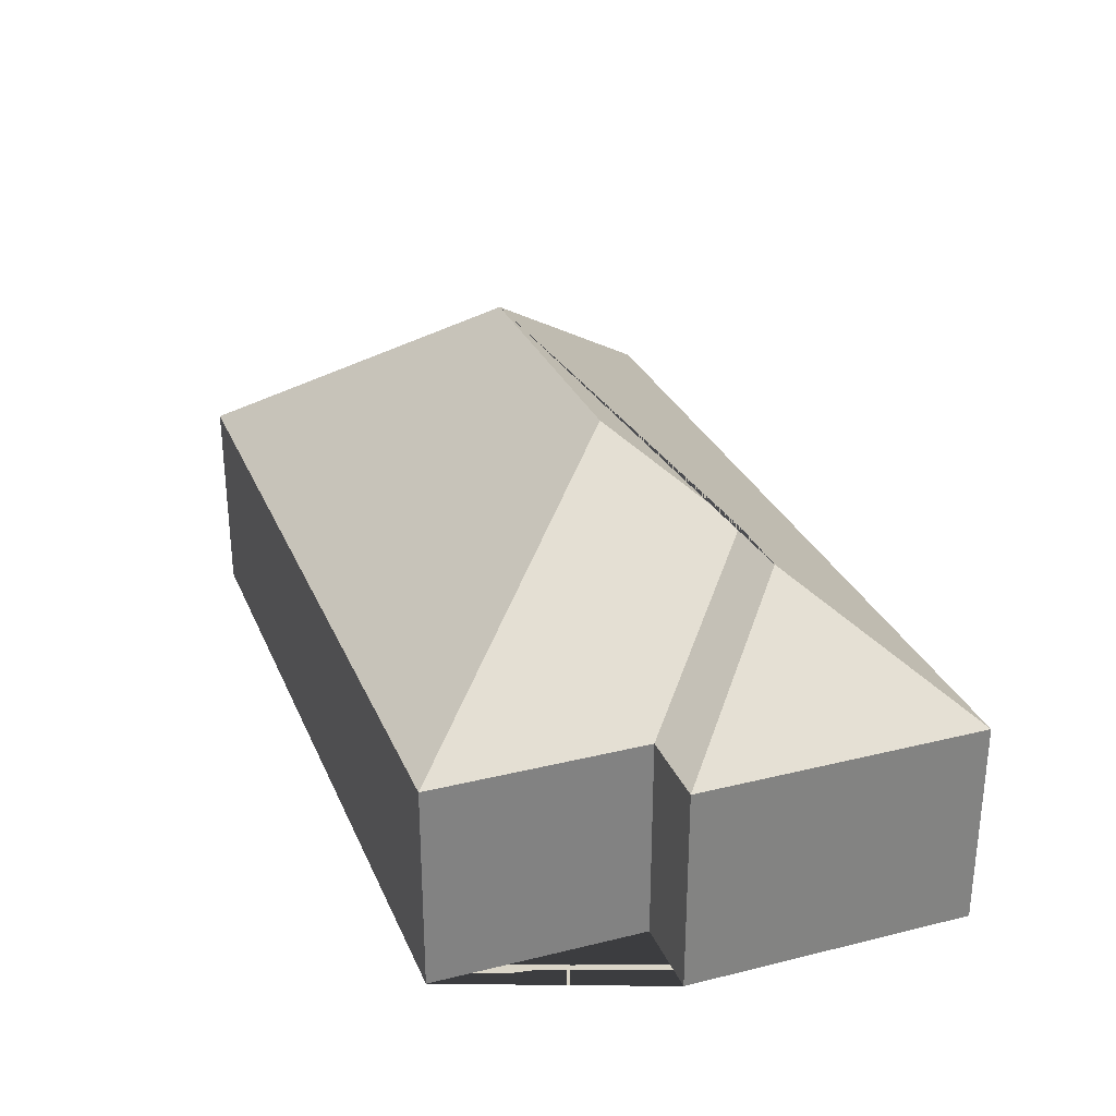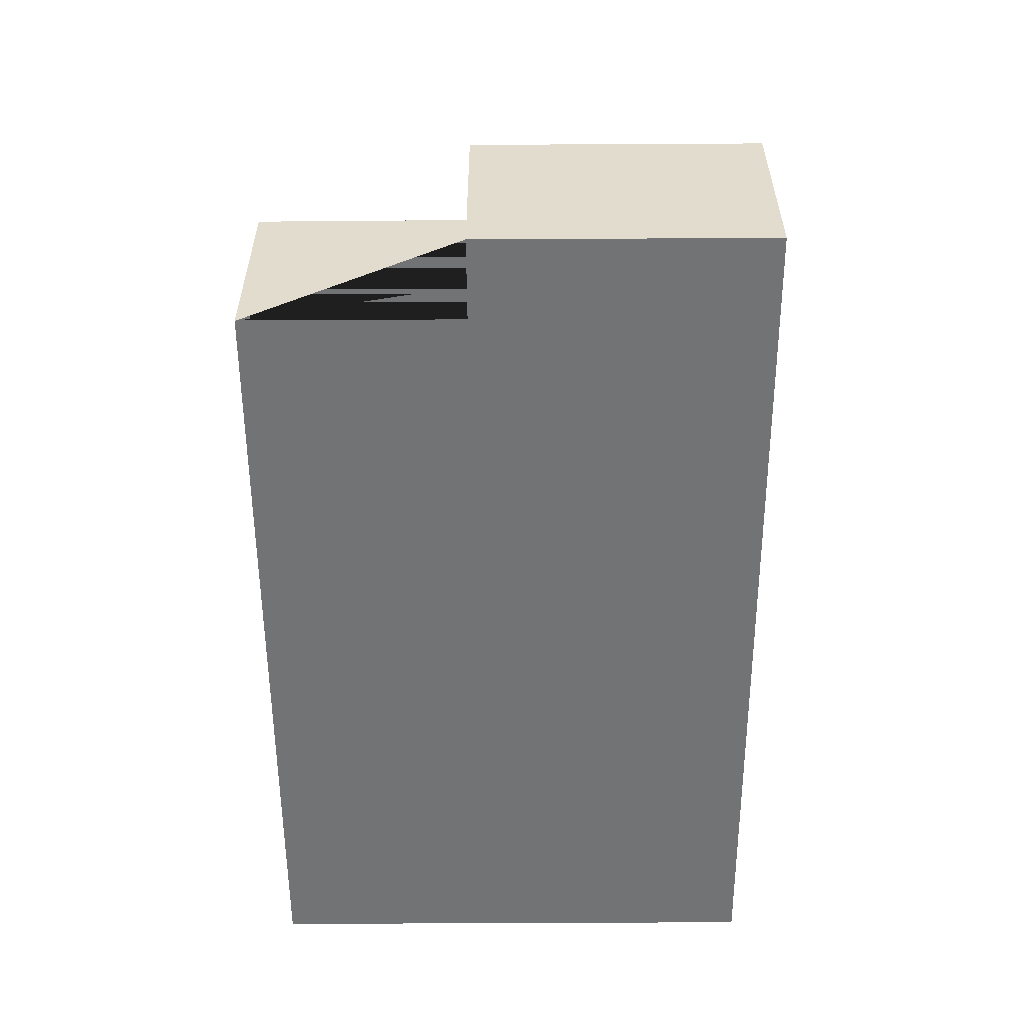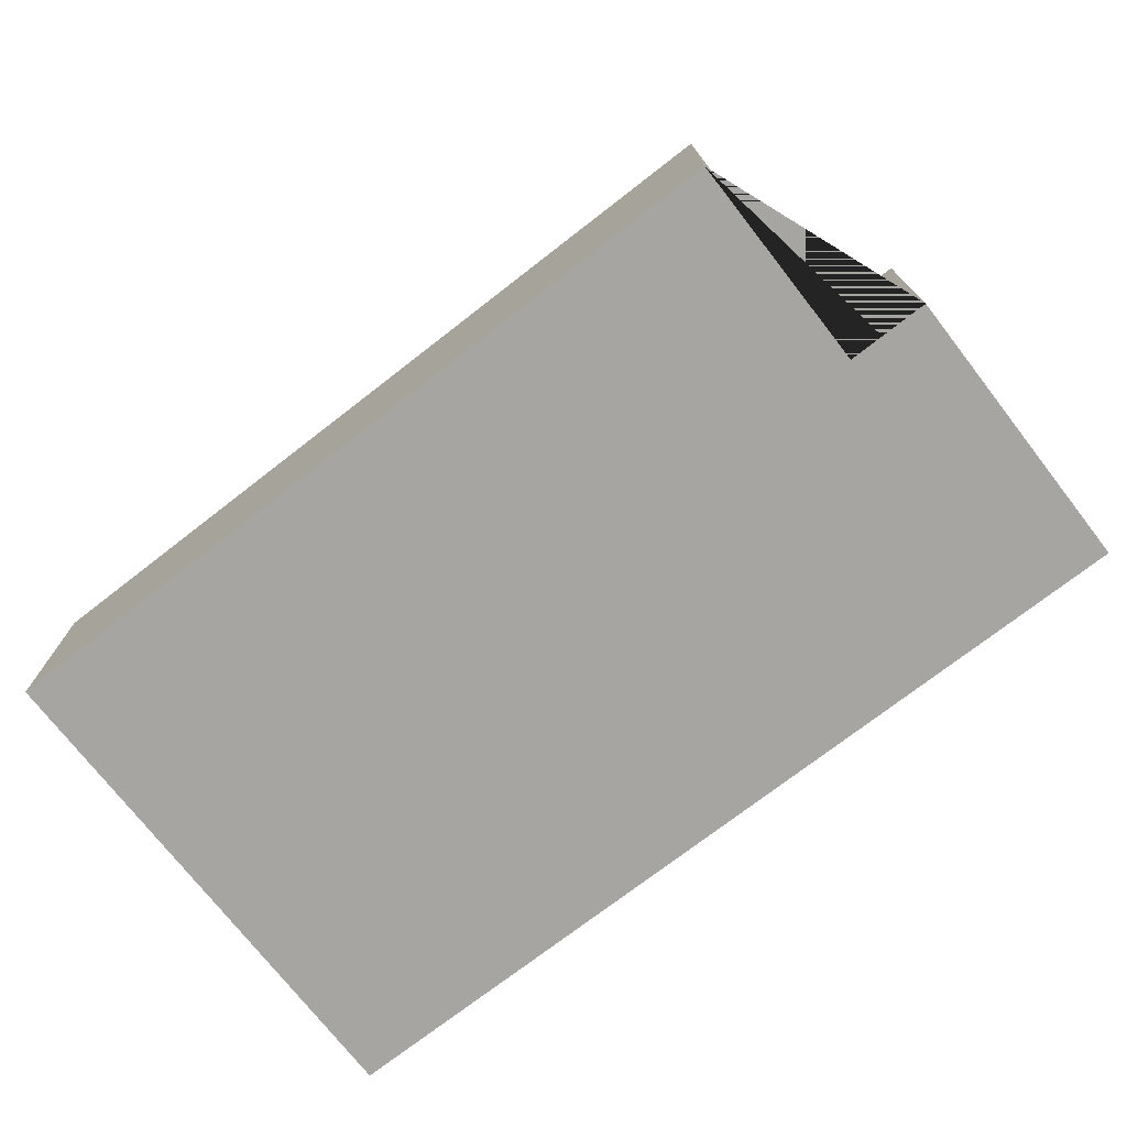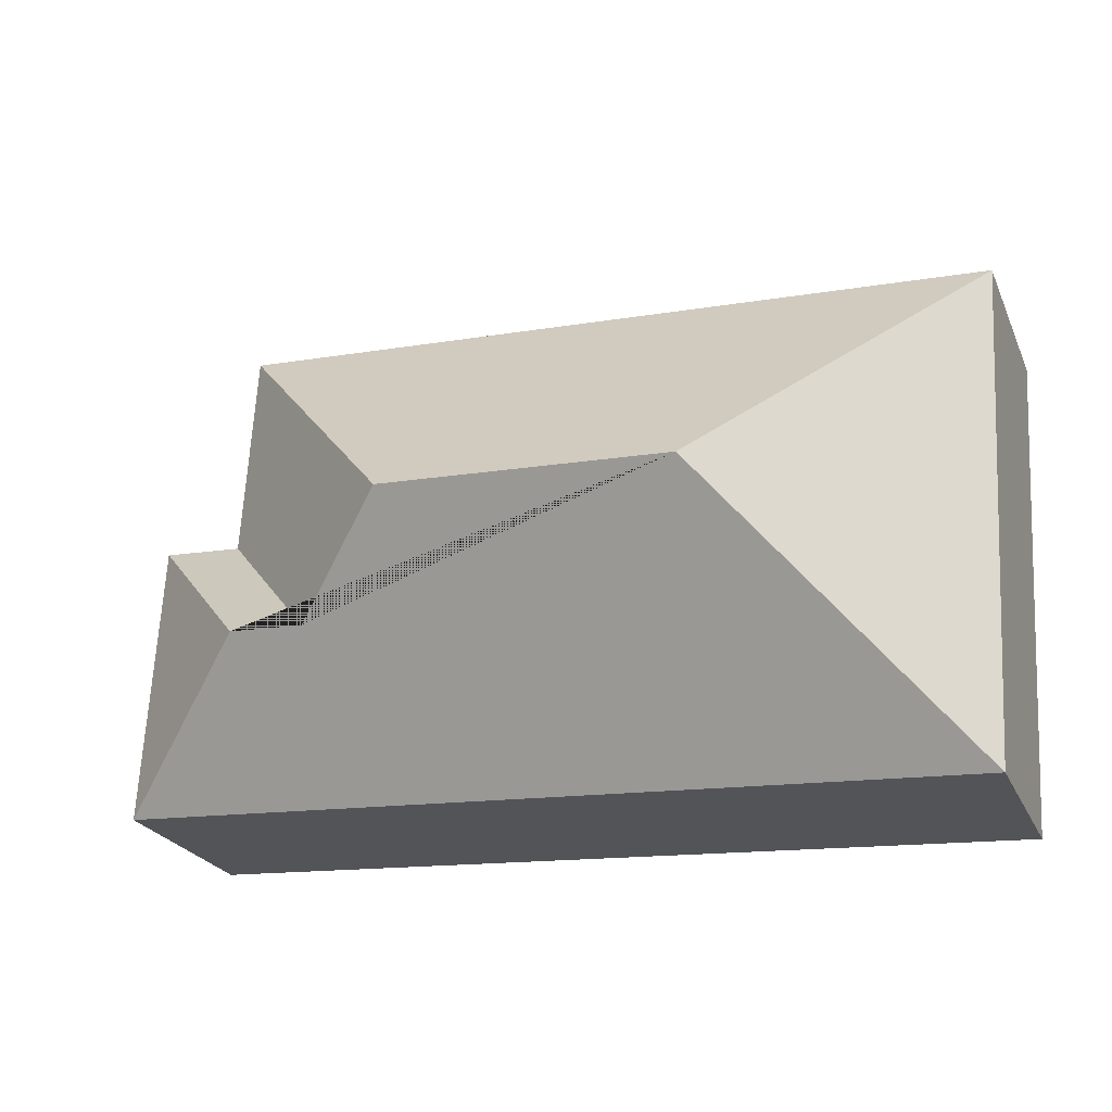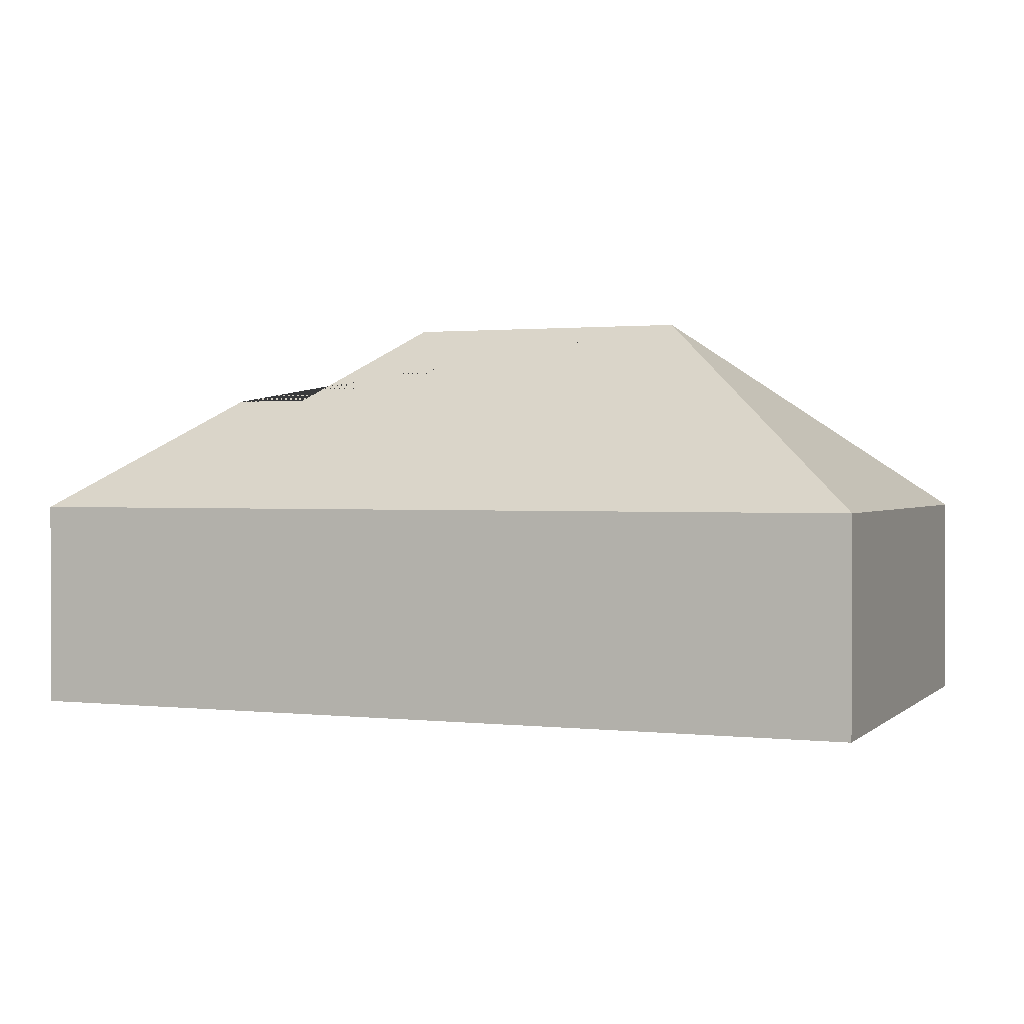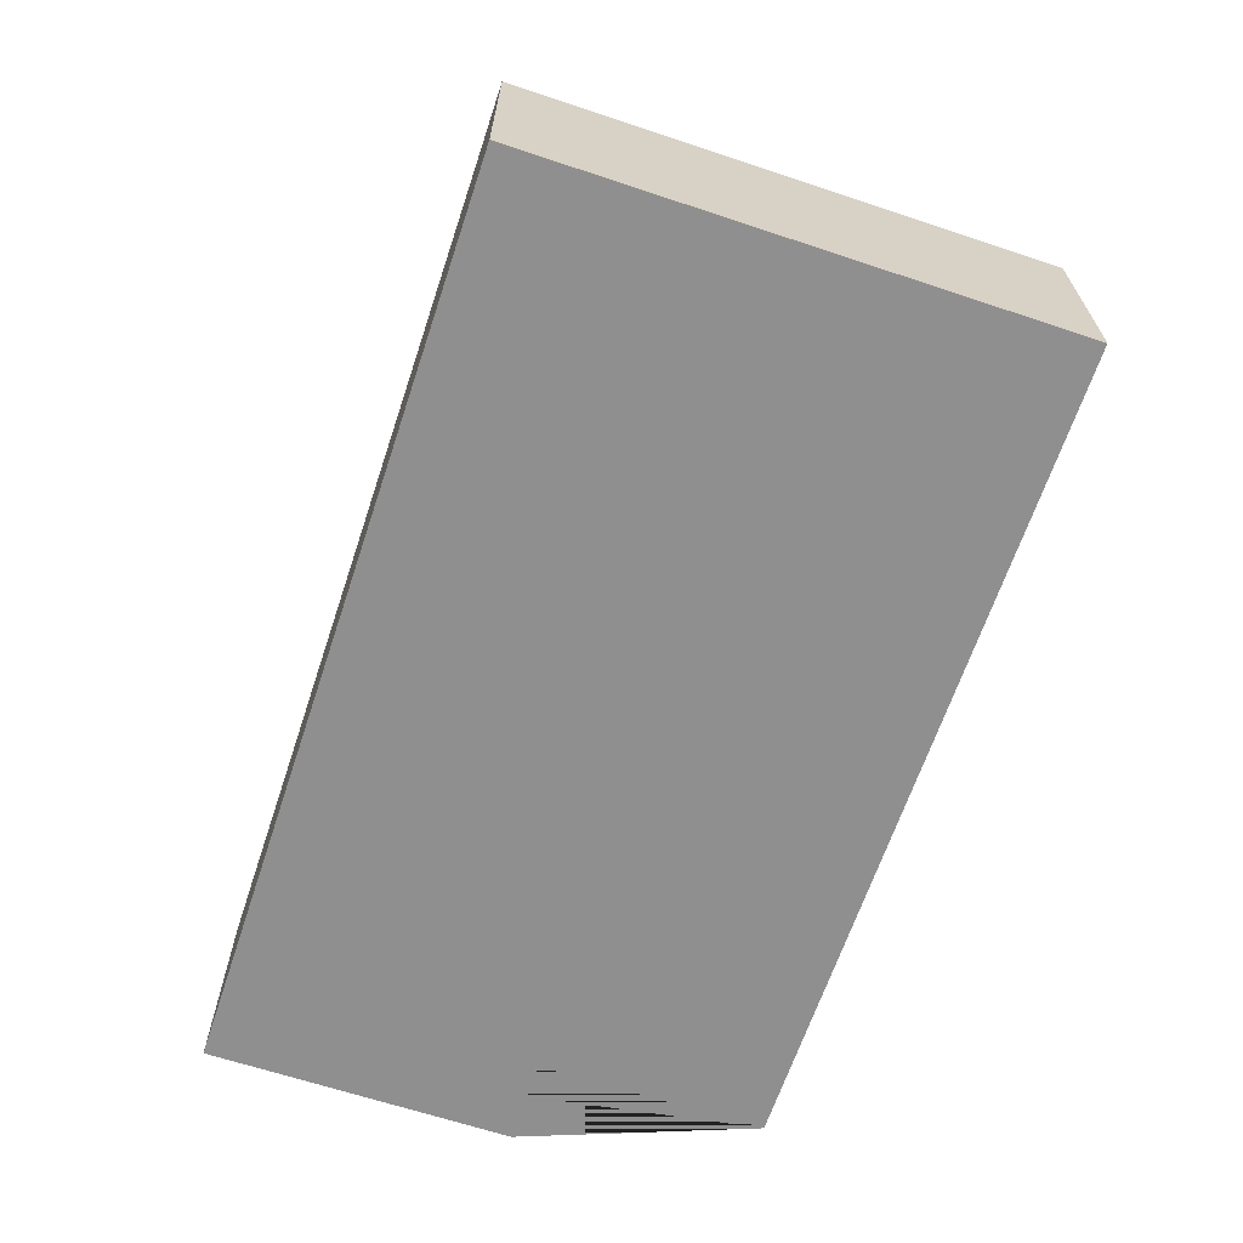
<metadata>
{"format":"obj","ext":"obj","renderer":"f3d","projection":"perspective","resolution":1024,"background":"white","views":[{"elev":29.3,"azim":66.6,"up":"+Y"},{"elev":-55.8,"azim":87.0,"up":"+Y"},{"elev":-73.7,"azim":34.5,"up":"+Y"},{"elev":-24.3,"azim":-160.0,"up":"+Z"},{"elev":1.2,"azim":-161.4,"up":"+Y"},{"elev":-65.4,"azim":-111.8,"up":"+Y"}]}
</metadata>
<code>
o CG10_500_038071_0034
v 297.3 75 -10.72
v 15.7 75 -27.03
v 302 75 -87.86
v 331.2 75 -86.09
v 110 145 -114.1
v 214.3 145 -108.1
v 252.7 116.5 -142
v 280 116.5 -140.4
v 337.2 75 -189.6
v 26.17 75 -207.7
v 297.3 0 -10.72
v 15.7 0 -27.03
v 26.17 0 -207.7
v 337.2 0 -189.6
v 331.2 0 -86.09
v 302 0 -87.86
f 5 10 2
f 5 10 9 8 7 6
f 1 6 5 2
f 1 3 7 6
f 3 7 8 4
f 4 9 8
f 11 12 13 14 15 16
f 1 11 12 2
f 2 12 13 10
f 10 13 14 9
f 9 14 15 4
f 4 15 16 3
f 3 16 11 1

</code>
